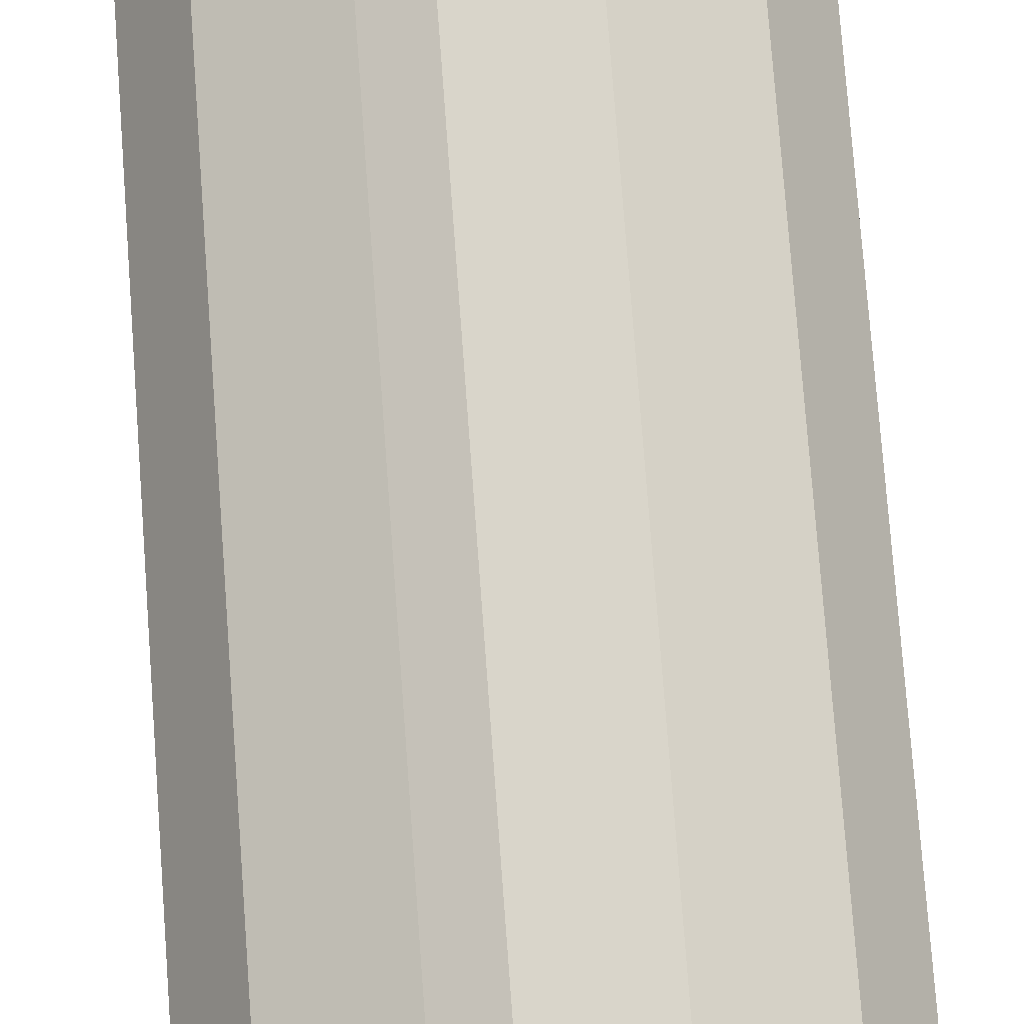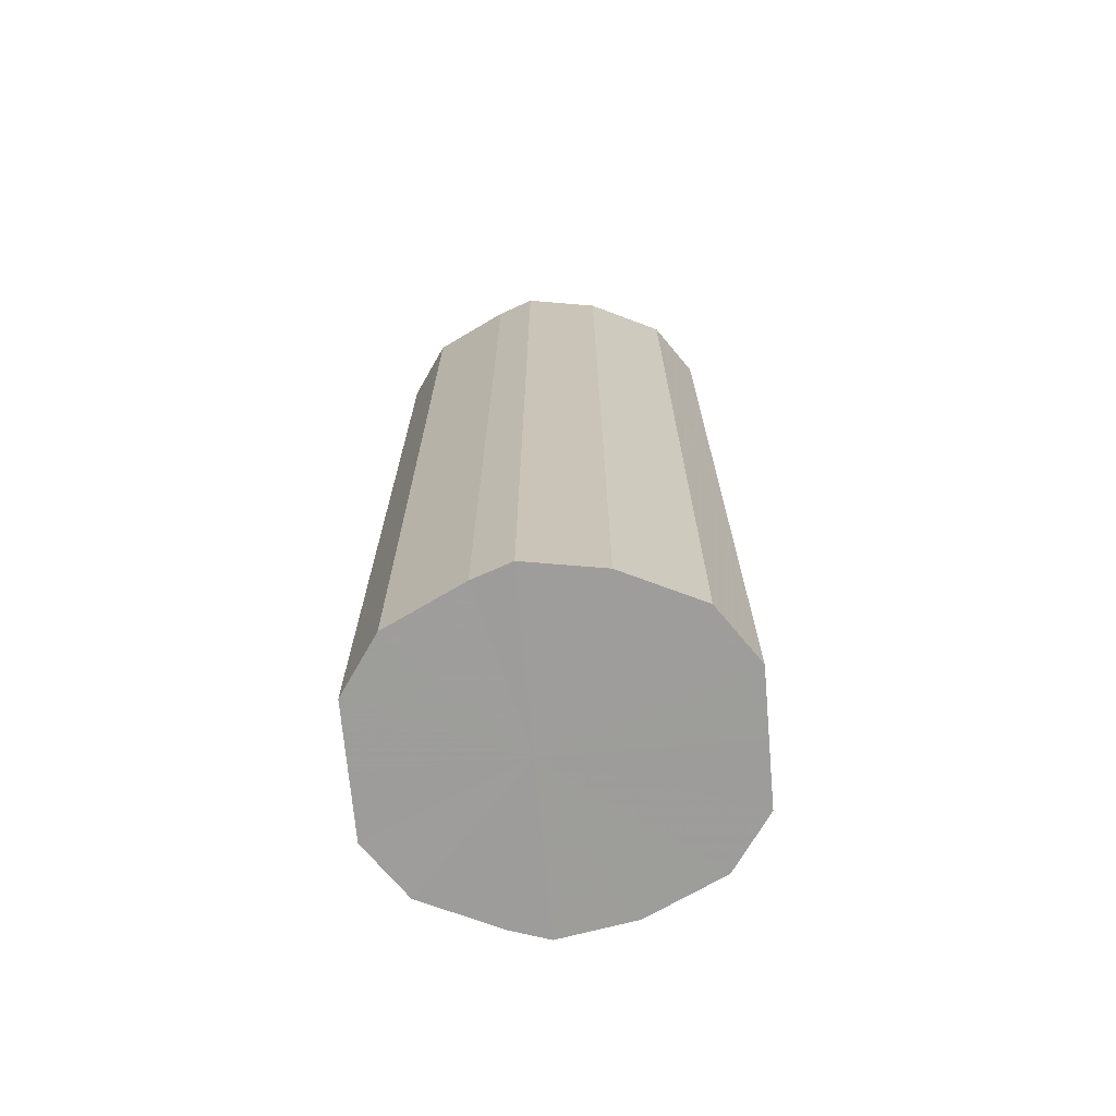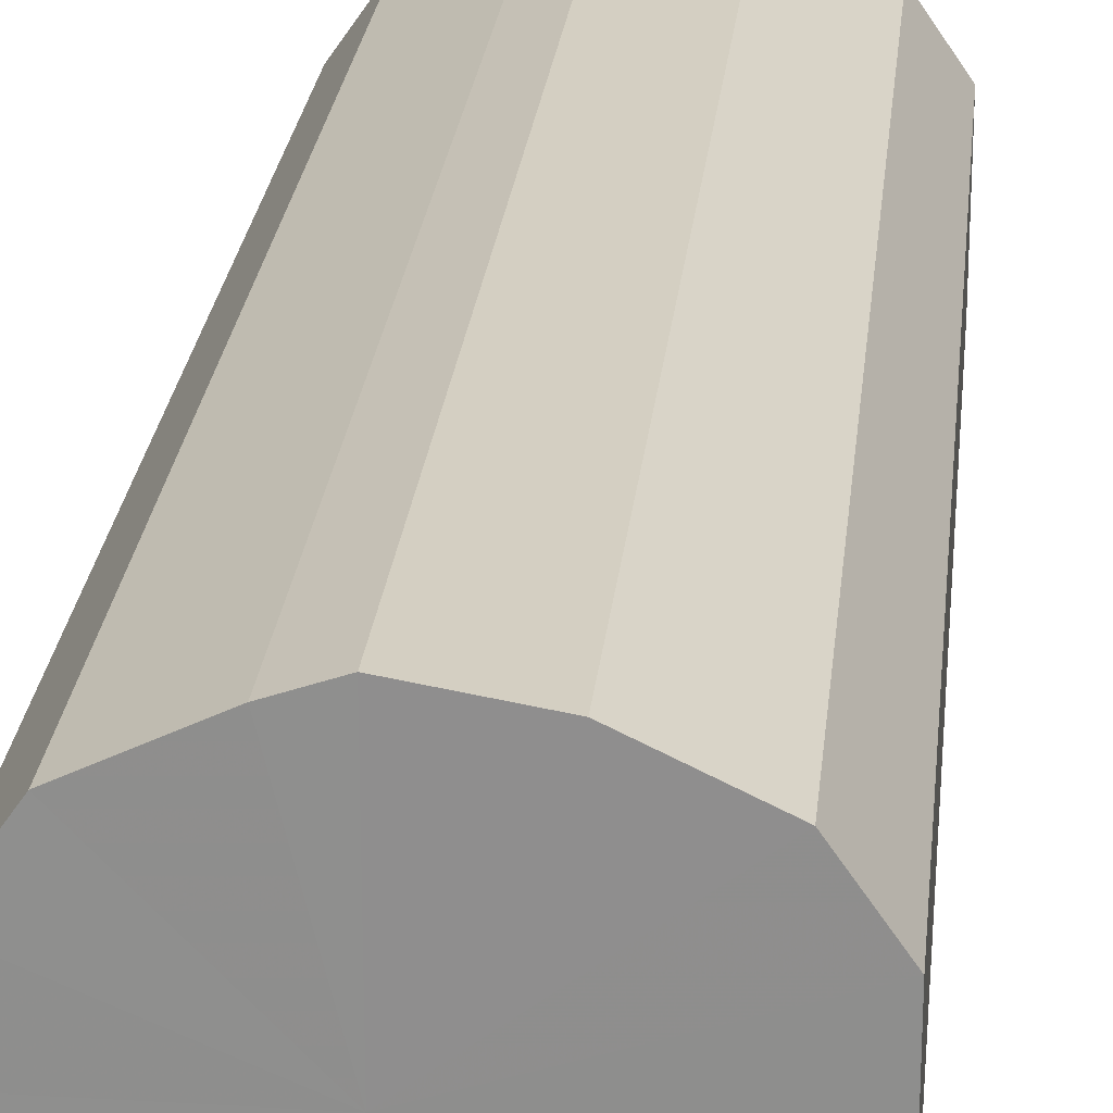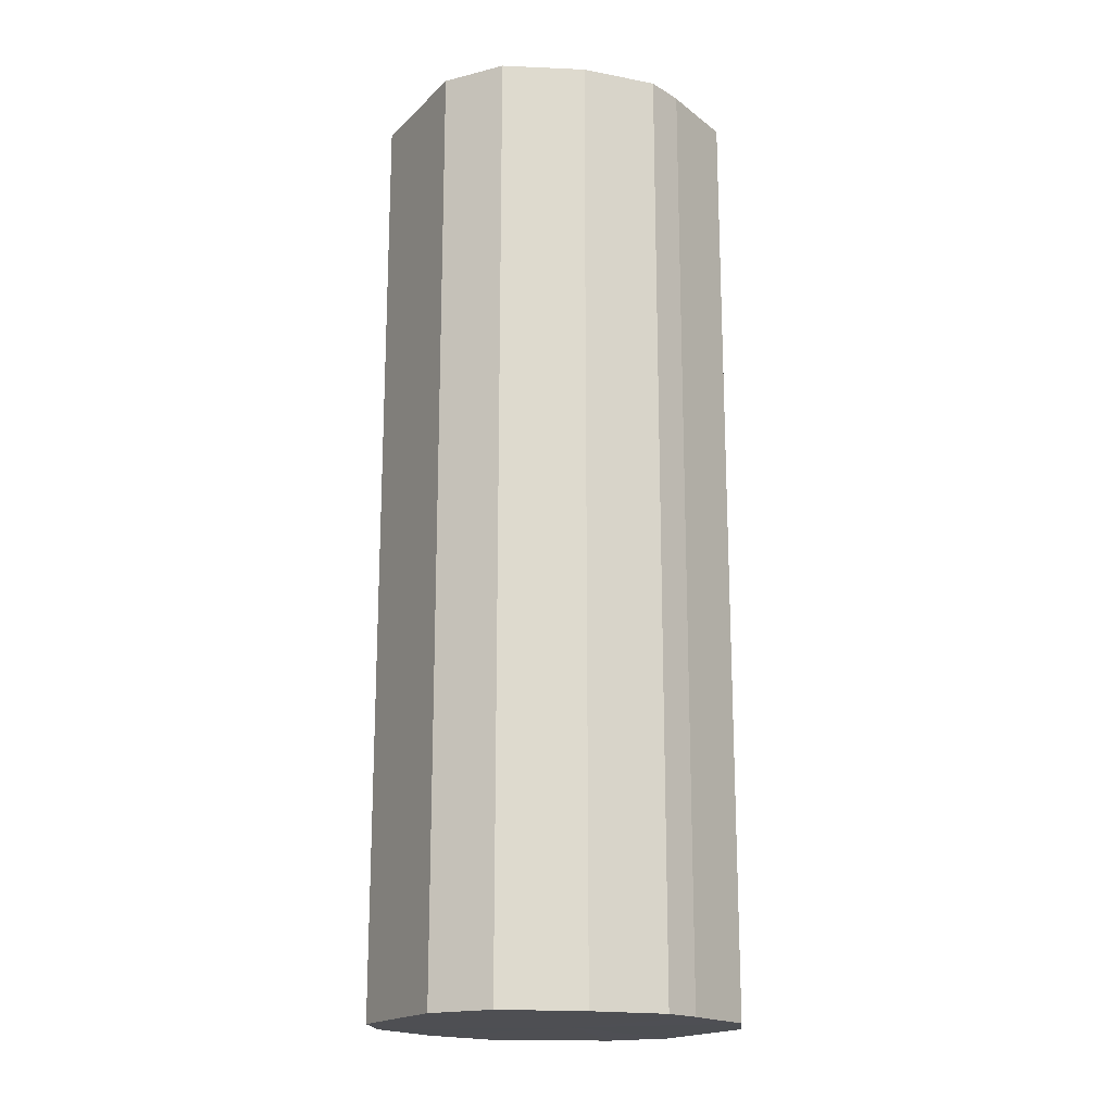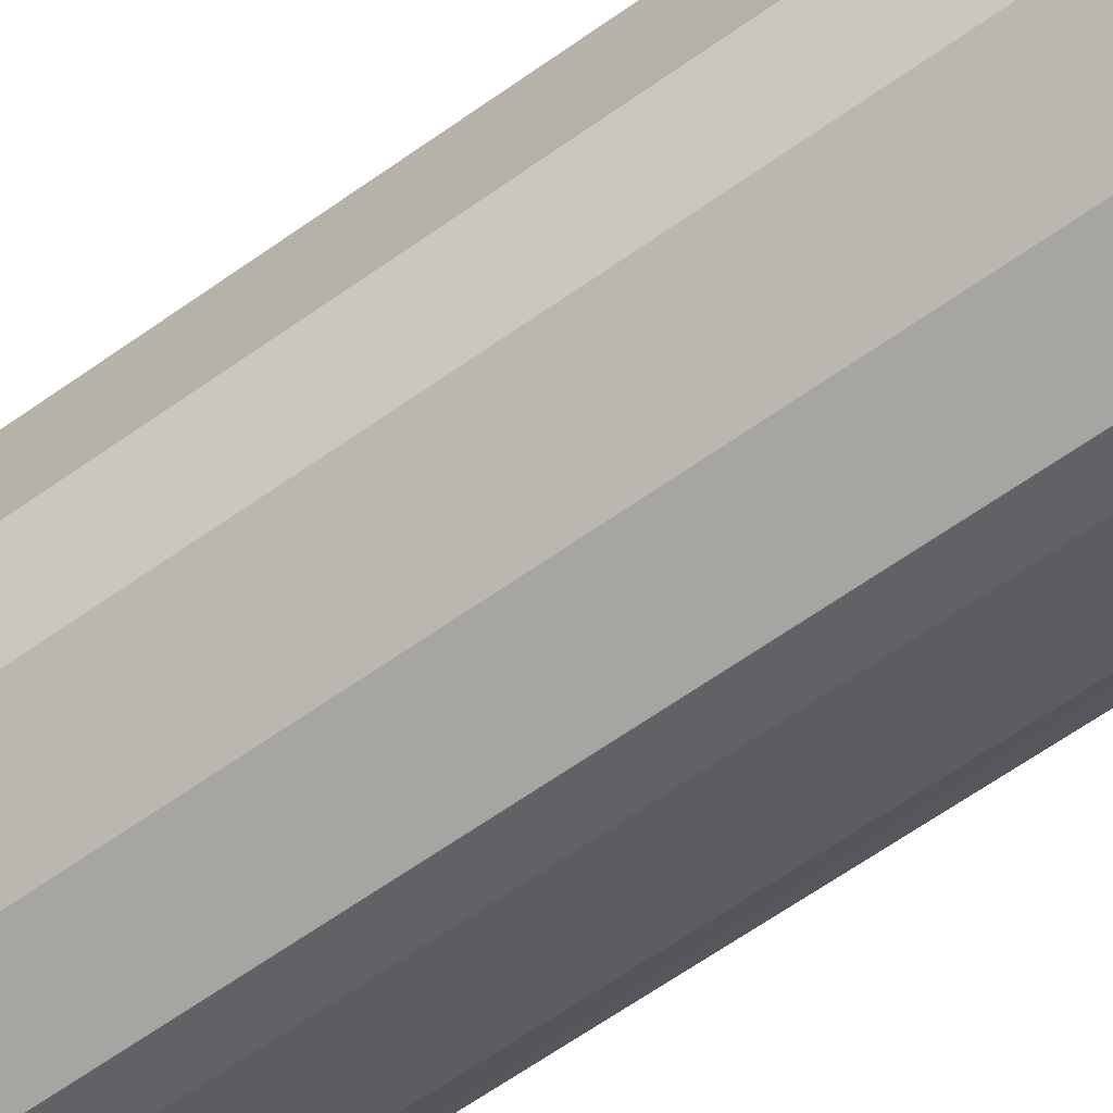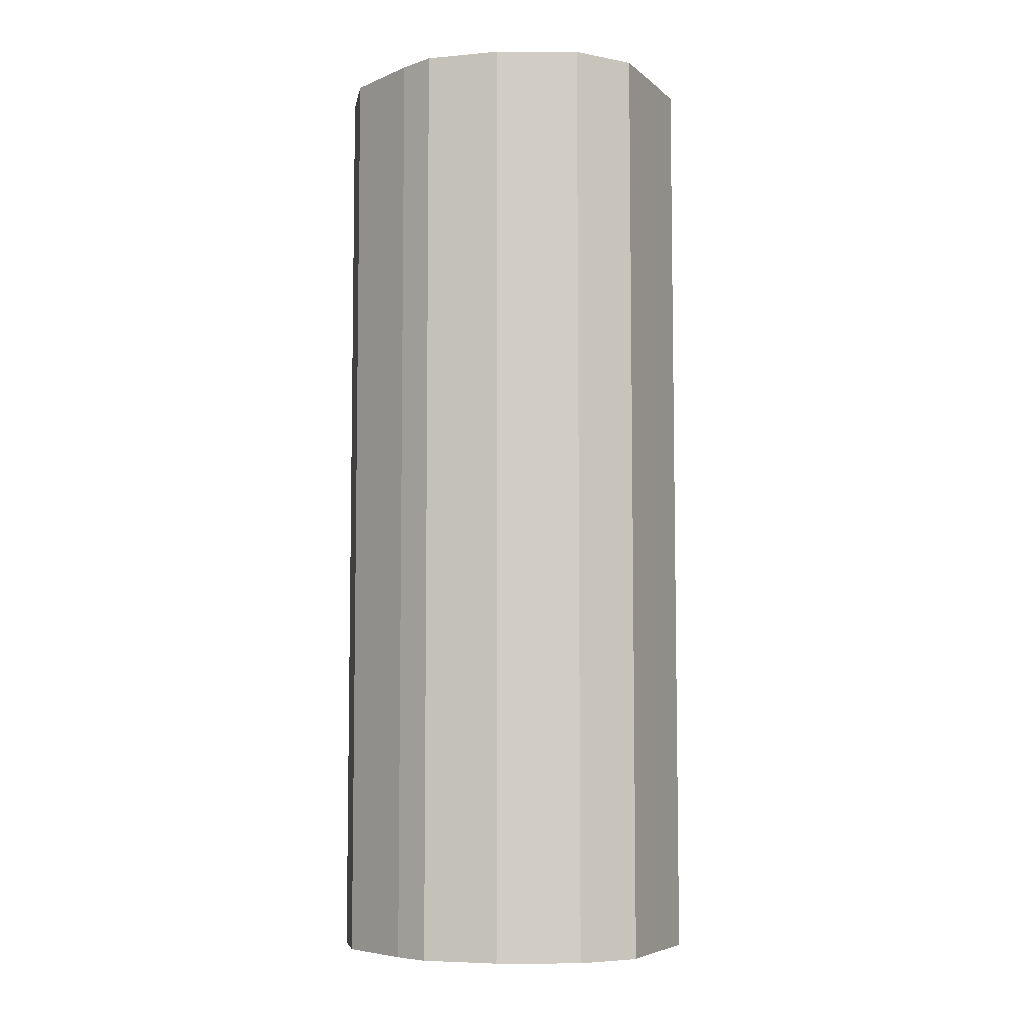
<metadata>
{"format":"obj","ext":"obj","renderer":"f3d","projection":"perspective","resolution":1024,"background":"white","views":[{"elev":75.4,"azim":175.8,"up":"+Z"},{"elev":-70.4,"azim":-175.0,"up":"+Y"},{"elev":24.1,"azim":-174.3,"up":"+Z"},{"elev":-18.1,"azim":-29.9,"up":"+Y"},{"elev":-66.8,"azim":-55.0,"up":"+Z"},{"elev":-6.5,"azim":-154.8,"up":"+Y"}]}
</metadata>
<code>
o 9230
v 2222 1882 23.16
v 2222 1882 23.17
v 2222 1881 23.16
v 2222 1882 23.19
v 2222 1881 23.17
v 2222 1882 23.14
v 2222 1881 23.14
v 2222 1882 23.2
v 2222 1881 23.19
v 2222 1882 23.13
v 2222 1881 23.13
v 2222 1882 23.2
v 2222 1881 23.2
v 2222 1882 23.12
v 2222 1881 23.12
v 2222 1882 23.2
v 2222 1881 23.2
v 2222 1882 23.11
v 2222 1881 23.11
v 2222 1882 23.19
v 2222 1881 23.2
v 2222 1882 23.12
v 2222 1881 23.12
v 2222 1882 23.17
v 2222 1881 23.19
v 2222 1882 23.13
v 2222 1881 23.13
v 2222 1882 23.16
v 2222 1881 23.17
v 2222 1882 23.14
v 2222 1881 23.14
v 2222 1881 23.16
v 2222 1881 23.16
v 2222 1882 23.17
v 2222 1881 23.17
v 2222 1882 23.19
v 2222 1881 23.19
v 2222 1881 23.14
v 2222 1882 23.16
v 2222 1881 23.13
v 2222 1882 23.14
v 2222 1882 23.2
v 2222 1881 23.2
v 2222 1881 23.12
v 2222 1882 23.13
v 2222 1881 23.11
v 2222 1882 23.12
v 2222 1882 23.2
v 2222 1881 23.2
v 2222 1881 23.12
v 2222 1882 23.11
v 2222 1881 23.13
v 2222 1882 23.12
v 2222 1882 23.2
v 2222 1881 23.2
v 2222 1881 23.14
v 2222 1882 23.13
v 2222 1881 23.16
v 2222 1882 23.14
v 2222 1882 23.19
v 2222 1881 23.19
v 2222 1881 23.17
v 2222 1882 23.16
v 2222 1882 23.17
v 2222 1882 23.16
v 2222 1882 23.17
v 2222 1882 23.16
v 2222 1882 23.19
v 2222 1882 23.14
v 2222 1882 23.2
v 2222 1882 23.13
v 2222 1882 23.2
v 2222 1882 23.12
v 2222 1882 23.2
v 2222 1882 23.11
v 2222 1882 23.19
v 2222 1882 23.12
v 2222 1882 23.17
v 2222 1882 23.13
v 2222 1882 23.16
v 2222 1882 23.14
v 2222 1881 23.16
v 2222 1881 23.16
v 2222 1881 23.17
v 2222 1881 23.14
v 2222 1881 23.19
v 2222 1881 23.13
v 2222 1881 23.2
v 2222 1881 23.12
v 2222 1881 23.2
v 2222 1881 23.11
v 2222 1881 23.2
v 2222 1881 23.12
v 2222 1881 23.19
v 2222 1881 23.13
v 2222 1881 23.17
v 2222 1881 23.14
v 2222 1881 23.16
f 1 2 3
f 2 4 5
f 6 1 7
f 4 8 9
f 10 6 11
f 8 12 13
f 14 10 15
f 12 16 17
f 18 14 19
f 16 20 21
f 22 18 23
f 20 24 25
f 26 22 27
f 24 28 29
f 30 26 31
f 28 30 32
f 33 34 35
f 35 36 37
f 38 39 33
f 40 41 38
f 37 42 43
f 44 45 40
f 46 47 44
f 43 48 49
f 50 51 46
f 52 53 50
f 49 54 55
f 56 57 52
f 58 59 56
f 55 60 61
f 62 63 58
f 61 64 62
f 65 66 67
f 65 68 66
f 65 67 69
f 65 70 68
f 65 69 71
f 65 72 70
f 65 71 73
f 65 74 72
f 65 73 75
f 65 76 74
f 65 75 77
f 65 78 76
f 65 77 79
f 65 80 78
f 65 79 81
f 65 81 80
f 82 83 84
f 82 85 83
f 82 84 86
f 82 87 85
f 82 86 88
f 82 89 87
f 82 88 90
f 82 91 89
f 82 90 92
f 82 93 91
f 82 92 94
f 82 95 93
f 82 94 96
f 82 97 95
f 82 96 98
f 82 98 97

</code>
